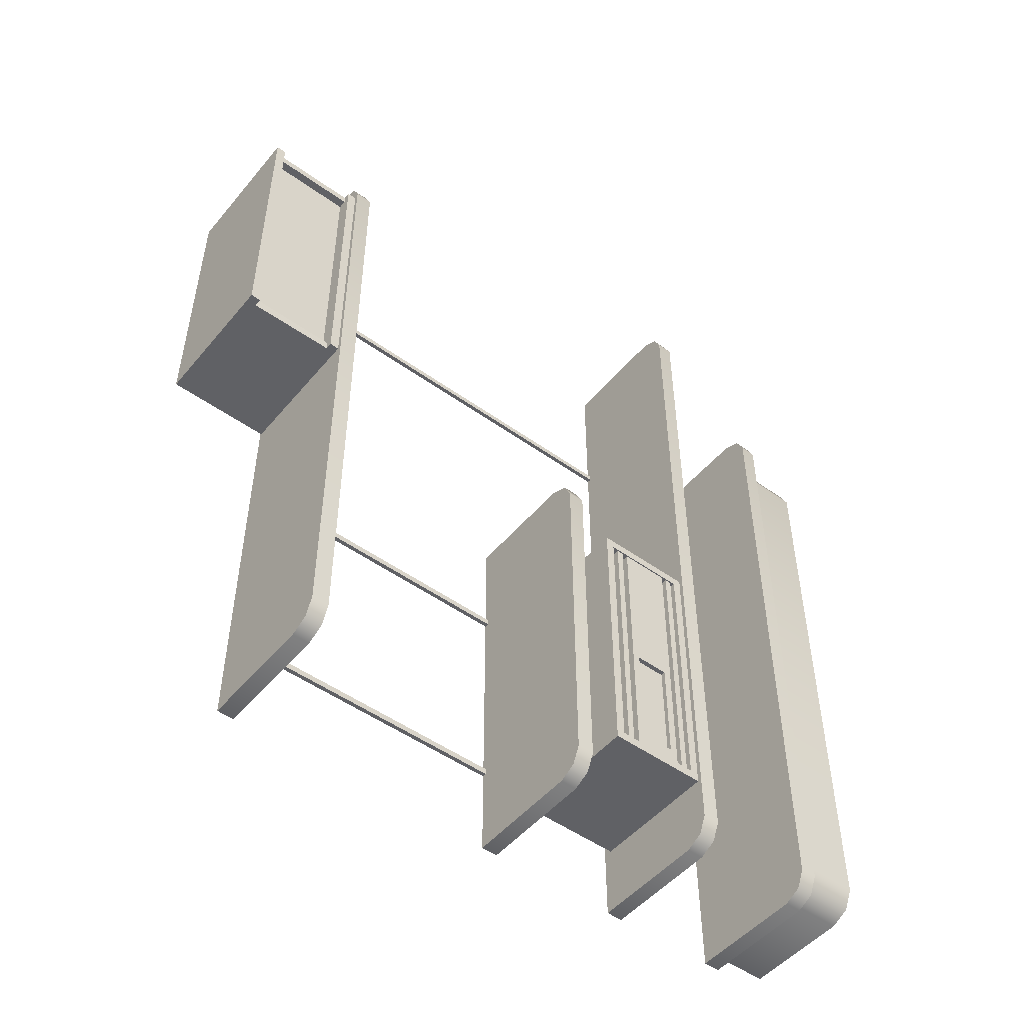
<metadata>
{"format":"obj","ext":"obj","renderer":"f3d","projection":"perspective","resolution":1024,"background":"white","views":[{"elev":-50.1,"azim":51.7,"up":"+Y"}]}
</metadata>
<code>
v 21.59 8.884 102.2
v 19.16 -105.5 102.2
v 21.59 -100.3 102.2
v 21.59 -100.3 107.3
v 19.16 14.13 107.3
v 21.59 8.884 107.3
v 18.35 97.69 224.3
v 18.35 95.18 224.3
v 20.38 97.69 224.3
v 18.35 14 224.3
v 18.09 11.37 224.3
v 20.38 11.37 224.3
v 18.09 11.37 224.3
v 20.38 11.37 227.3
v 20.38 11.37 224.3
v 18.59 -47.3 80.64
v 18.59 -47.33 70.57
v 18.59 -79.18 80.64
v 18.59 -47.33 70.57
v 18.59 -79.14 70.57
v 18.59 -79.18 80.64
v 12.84 -2.472 82.93
v 19.96 -2.472 82.93
v 12.84 -83.82 82.93
v 19.96 -2.472 82.93
v 19.96 -83.82 82.93
v 12.84 -83.82 82.93
v 12.84 -83.72 68.28
v 19.96 -83.72 68.28
v 12.84 -2.472 68.28
v 19.96 -83.72 68.28
v 19.96 -2.472 68.28
v 12.84 -2.472 68.28
v 19.96 -47.3 80.64
v 18.59 -47.3 80.64
v 19.96 -79.18 80.64
v 18.59 -47.3 80.64
v 18.59 -79.18 80.64
v 19.96 -79.18 80.64
v 19.96 -79.18 80.64
v 18.59 -79.18 80.64
v 19.96 -79.14 70.57
v 18.59 -79.18 80.64
v 18.59 -79.14 70.57
v 19.96 -79.14 70.57
v 19.96 -79.14 70.57
v 18.59 -79.14 70.57
v 19.96 -47.33 70.57
v 18.59 -79.14 70.57
v 18.59 -47.33 70.57
v 19.96 -47.33 70.57
v 19.96 -47.33 70.57
v 18.59 -47.33 70.57
v 19.96 -47.3 80.64
v 18.59 -47.33 70.57
v 18.59 -47.3 80.64
v 19.96 -47.3 80.64
v -19.05 -86.36 91.44
v -19.05 0 91.44
v 20.32 -86.36 91.44
v -19.05 0 91.44
v 20.32 -0.003485 91.44
v 20.32 -86.36 91.44
v 20.32 -86.36 60.96
v -19.05 -86.36 60.96
v 20.32 -86.36 91.44
v -19.05 -86.36 60.96
v -19.05 -86.36 91.44
v 20.32 -86.36 91.44
v -19.05 -0.001743 60.96
v 20.32 -0.001743 60.96
v -19.05 0 91.44
v 20.32 -0.001743 60.96
v 20.32 -0.003485 91.44
v -19.05 0 91.44
v 17.84 -2.545 88.86
v 17.84 -83.82 88.86
v 20.32 -2.74 88.86
v 17.84 -83.82 88.86
v 20.32 -83.62 88.86
v 20.32 -2.74 88.86
v 17.84 -83.82 88.86
v 17.84 -83.62 63.5
v 20.32 -83.62 88.86
v 17.84 -83.62 63.5
v 20.32 -83.62 63.5
v 20.32 -83.62 88.86
v 20.32 -83.62 63.5
v 17.84 -83.62 63.5
v 20.32 -2.74 63.5
v 17.84 -83.62 63.5
v 17.84 -2.74 63.5
v 20.32 -2.74 63.5
v 20.32 -2.74 63.5
v 17.84 -2.74 63.5
v 20.32 -2.74 88.86
v 17.84 -2.74 63.5
v 17.84 -2.545 88.86
v 20.32 -2.74 88.86
v 17.84 -2.545 88.86
v 17.84 -2.74 63.5
v 17.84 -83.82 88.86
v 17.84 -2.74 63.5
v 17.84 -83.62 63.5
v 17.84 -83.82 88.86
v 19.96 -2.545 86.76
v 19.96 -2.642 84.82
v 19.96 -83.82 86.76
v 19.96 -2.642 84.82
v 19.96 -83.72 84.82
v 19.96 -83.82 86.76
v 12.84 -2.545 86.76
v 19.96 -2.545 86.76
v 12.84 -83.82 86.76
v 19.96 -2.545 86.76
v 19.96 -83.82 86.76
v 12.84 -83.82 86.76
v 12.84 -83.72 84.82
v 19.96 -83.72 84.82
v 12.84 -2.642 84.82
v 19.96 -83.72 84.82
v 19.96 -2.642 84.82
v 12.84 -2.642 84.82
v 19.96 -2.545 66.67
v 19.96 -2.642 64.73
v 19.96 -83.82 66.67
v 19.96 -2.642 64.73
v 19.96 -83.72 64.73
v 19.96 -83.82 66.67
v 12.84 -2.545 66.67
v 19.96 -2.545 66.67
v 12.84 -83.82 66.67
v 19.96 -2.545 66.67
v 19.96 -83.82 66.67
v 12.84 -83.82 66.67
v 12.84 -83.72 64.73
v 19.96 -83.72 64.73
v 12.84 -2.642 64.73
v 19.96 -83.72 64.73
v 19.96 -2.642 64.73
v 12.84 -2.642 64.73
v -21.59 106.6 196.2
v -21.59 106.6 191.1
v 13.91 106.6 196.2
v -21.59 106.6 191.1
v 13.91 106.6 191.1
v 13.91 106.6 196.2
v 19.16 104.1 196.2
v 13.91 106.6 196.2
v 13.91 106.6 191.1
v 19.16 104.1 191.1
v 19.16 104.1 196.2
v 13.91 106.6 191.1
v 21.59 98.89 196.2
v 19.16 104.1 196.2
v 19.16 104.1 191.1
v 21.59 98.89 191.1
v 21.59 98.89 196.2
v 19.16 104.1 191.1
v 21.59 98.89 196.2
v 21.59 98.89 191.1
v 21.59 -100.3 196.2
v 21.59 98.89 191.1
v 21.59 -100.3 191.1
v 21.59 -100.3 196.2
v 19.16 -105.5 196.2
v 21.59 -100.3 196.2
v 21.59 -100.3 191.1
v 19.16 -105.5 191.1
v 19.16 -105.5 196.2
v 21.59 -100.3 191.1
v 13.91 -108 196.2
v 19.16 -105.5 196.2
v 19.16 -105.5 191.1
v 13.91 -108 191.1
v 13.91 -108 196.2
v 19.16 -105.5 191.1
v -21.59 -108 196.2
v 13.91 -108 196.2
v 13.91 -108 191.1
v -21.59 -108 191.1
v -21.59 -108 196.2
v 13.91 -108 191.1
v -21.59 106.6 191.1
v -21.59 -108 191.1
v 13.91 106.6 191.1
v 13.91 106.6 191.1
v -21.59 -108 191.1
v 19.16 104.1 191.1
v 19.16 104.1 191.1
v -21.59 -108 191.1
v 21.59 98.89 191.1
v 21.59 98.89 191.1
v -21.59 -108 191.1
v 21.59 -100.3 191.1
v 21.59 -100.3 191.1
v -21.59 -108 191.1
v 19.16 -105.5 191.1
v 19.16 -105.5 191.1
v -21.59 -108 191.1
v 13.91 -108 191.1
v -21.59 -108 196.2
v -21.59 106.6 196.2
v 13.91 -108 196.2
v 13.91 -108 196.2
v -21.59 106.6 196.2
v 19.16 -105.5 196.2
v 19.16 -105.5 196.2
v -21.59 106.6 196.2
v 21.59 -100.3 196.2
v 21.59 -100.3 196.2
v -21.59 106.6 196.2
v 21.59 98.89 196.2
v 21.59 98.89 196.2
v -21.59 106.6 196.2
v 19.16 104.1 196.2
v 19.16 104.1 196.2
v -21.59 106.6 196.2
v 13.91 106.6 196.2
v -21.59 93.69 60.96
v -21.59 91.79 60.96
v -20.32 93.69 60.96
v -21.59 91.79 60.96
v -20.32 91.79 60.96
v -20.32 93.69 60.96
v -20.32 91.79 60.96
v -21.59 91.79 60.96
v -20.32 91.79 190.5
v -21.59 91.79 60.96
v -21.59 91.79 191.1
v -20.32 91.79 190.5
v -20.32 93.69 190.5
v -20.32 93.69 60.96
v -20.32 91.79 190.5
v -20.32 93.69 60.96
v -20.32 91.79 60.96
v -20.32 91.79 190.5
v -21.59 93.69 191.1
v -21.59 93.69 60.96
v -20.32 93.69 190.5
v -21.59 93.69 60.96
v -20.32 93.69 60.96
v -20.32 93.69 190.5
v -20.32 93.69 190.5
v -20.32 91.79 190.5
v 19.69 93.69 190.5
v -20.32 91.79 190.5
v 19.69 91.79 190.5
v 19.69 93.69 190.5
v 19.69 91.79 190.5
v -20.32 91.79 190.5
v 20.32 91.79 191.1
v -20.32 91.79 190.5
v -21.59 91.79 191.1
v 20.32 91.79 191.1
v 20.32 93.69 191.1
v 19.69 93.69 190.5
v 20.32 91.79 191.1
v 19.69 93.69 190.5
v 19.69 91.79 190.5
v 20.32 91.79 191.1
v -21.59 93.69 191.1
v -20.32 93.69 190.5
v 20.32 93.69 191.1
v -20.32 93.69 190.5
v 19.69 93.69 190.5
v 20.32 93.69 191.1
v -21.59 -14.61 60.96
v -21.59 -16.51 60.96
v -20.32 -14.61 60.96
v -21.59 -16.51 60.96
v -20.32 -16.51 60.96
v -20.32 -14.61 60.96
v -20.32 -16.51 60.96
v -21.59 -16.51 60.96
v -20.32 -16.51 190.5
v -21.59 -16.51 60.96
v -21.59 -16.51 191.1
v -20.32 -16.51 190.5
v -20.32 -14.61 190.5
v -20.32 -14.61 60.96
v -20.32 -16.51 190.5
v -20.32 -14.61 60.96
v -20.32 -16.51 60.96
v -20.32 -16.51 190.5
v -21.59 -14.61 191.1
v -21.59 -14.61 60.96
v -20.32 -14.61 190.5
v -21.59 -14.61 60.96
v -20.32 -14.61 60.96
v -20.32 -14.61 190.5
v -20.32 -14.61 190.5
v -20.32 -16.51 190.5
v 19.69 -14.61 190.5
v -20.32 -16.51 190.5
v 19.69 -16.51 190.5
v 19.69 -14.61 190.5
v 19.69 -16.51 190.5
v -20.32 -16.51 190.5
v 20.32 -16.51 191.1
v -20.32 -16.51 190.5
v -21.59 -16.51 191.1
v 20.32 -16.51 191.1
v 20.32 -14.61 191.1
v 19.69 -14.61 190.5
v 20.32 -16.51 191.1
v 19.69 -14.61 190.5
v 19.69 -16.51 190.5
v 20.32 -16.51 191.1
v -21.59 -14.61 191.1
v -20.32 -14.61 190.5
v 20.32 -14.61 191.1
v -20.32 -14.61 190.5
v 19.69 -14.61 190.5
v 20.32 -14.61 191.1
v -20.32 -78.74 190.5
v -20.32 -80.65 190.5
v 19.69 -78.74 190.5
v -20.32 -80.65 190.5
v 19.69 -80.65 190.5
v 19.69 -78.74 190.5
v 19.69 -80.65 190.5
v -20.32 -80.65 190.5
v 20.32 -80.65 191.1
v -20.32 -80.65 190.5
v -21.59 -80.65 191.1
v 20.32 -80.65 191.1
v 20.32 -78.74 191.1
v 19.69 -78.74 190.5
v 20.32 -80.65 191.1
v 19.69 -78.74 190.5
v 19.69 -80.65 190.5
v 20.32 -80.65 191.1
v -21.59 -78.74 191.1
v -20.32 -78.74 190.5
v 20.32 -78.74 191.1
v -20.32 -78.74 190.5
v 19.69 -78.74 190.5
v 20.32 -78.74 191.1
v -21.59 -78.74 60.96
v -21.59 -80.65 60.96
v -20.32 -78.74 60.96
v -21.59 -80.65 60.96
v -20.32 -80.65 60.96
v -20.32 -78.74 60.96
v -20.32 -80.65 60.96
v -21.59 -80.65 60.96
v -20.32 -80.65 190.5
v -21.59 -80.65 60.96
v -21.59 -80.65 191.1
v -20.32 -80.65 190.5
v -20.32 -78.74 190.5
v -20.32 -78.74 60.96
v -20.32 -80.65 190.5
v -20.32 -78.74 60.96
v -20.32 -80.65 60.96
v -20.32 -80.65 190.5
v -21.59 -78.74 191.1
v -21.59 -78.74 60.96
v -20.32 -78.74 190.5
v -21.59 -78.74 60.96
v -20.32 -78.74 60.96
v -20.32 -78.74 190.5
v -21.59 16.56 107.3
v -21.59 16.56 102.2
v 13.91 16.56 107.3
v -21.59 16.56 102.2
v 13.91 16.56 102.2
v 13.91 16.56 107.3
v 19.16 14.13 107.3
v 13.91 16.56 107.3
v 13.91 16.56 102.2
v 19.16 14.13 102.2
v 19.16 14.13 107.3
v 13.91 16.56 102.2
v 21.59 8.884 107.3
v 19.16 14.13 107.3
v 19.16 14.13 102.2
v 21.59 8.884 102.2
v 21.59 8.884 107.3
v 19.16 14.13 102.2
v 21.59 8.884 107.3
v 21.59 8.884 102.2
v 21.59 -100.3 107.3
v 21.59 8.884 102.2
v 21.59 -100.3 102.2
v 21.59 -100.3 107.3
v 19.16 -105.5 107.3
v 21.59 -100.3 107.3
v 21.59 -100.3 102.2
v 19.16 -105.5 102.2
v 19.16 -105.5 107.3
v 21.59 -100.3 102.2
v 13.91 -108 107.3
v 19.16 -105.5 107.3
v 19.16 -105.5 102.2
v 13.91 -108 102.2
v 13.91 -108 107.3
v 19.16 -105.5 102.2
v -21.59 -108 107.3
v 13.91 -108 107.3
v 13.91 -108 102.2
v -21.59 -108 102.2
v -21.59 -108 107.3
v 13.91 -108 102.2
v -21.59 16.56 102.2
v -21.59 -108 102.2
v 13.91 16.56 102.2
v -21.59 -108 102.2
v 13.91 -108 102.2
v 13.91 16.56 102.2
v 13.91 16.56 102.2
v 13.91 -108 102.2
v 19.16 14.13 102.2
v 19.16 14.13 102.2
v 13.91 -108 102.2
v 21.59 8.884 102.2
v 13.91 -108 102.2
v 19.16 -105.5 102.2
v 21.59 8.884 102.2
v -21.59 -108 107.3
v -21.59 16.56 107.3
v 13.91 -108 107.3
v -21.59 16.56 107.3
v 13.91 16.56 107.3
v 13.91 -108 107.3
v 13.91 -108 107.3
v 13.91 16.56 107.3
v 19.16 -105.5 107.3
v 19.16 -105.5 107.3
v 13.91 16.56 107.3
v 21.59 -100.3 107.3
v 13.91 16.56 107.3
v 19.16 14.13 107.3
v 21.59 -100.3 107.3
v -21.59 138.4 60.96
v -21.59 138.4 55.88
v 13.91 138.4 60.96
v -21.59 138.4 55.88
v 13.91 138.4 55.88
v 13.91 138.4 60.96
v 19.16 136 60.96
v 13.91 138.4 60.96
v 13.91 138.4 55.88
v 19.16 136 55.88
v 19.16 136 60.96
v 13.91 138.4 55.88
v 21.59 130.8 60.96
v 19.16 136 60.96
v 19.16 136 55.88
v 21.59 130.8 55.88
v 21.59 130.8 60.96
v 19.16 136 55.88
v 21.59 130.8 60.96
v 21.59 130.8 55.88
v 21.59 -100.3 60.96
v 21.59 130.8 55.88
v 21.59 -100.3 55.88
v 21.59 -100.3 60.96
v 19.16 -105.5 60.96
v 21.59 -100.3 60.96
v 21.59 -100.3 55.88
v 19.16 -105.5 55.88
v 19.16 -105.5 60.96
v 21.59 -100.3 55.88
v 13.91 -108 60.96
v 19.16 -105.5 60.96
v 19.16 -105.5 55.88
v 13.91 -108 55.88
v 13.91 -108 60.96
v 19.16 -105.5 55.88
v -21.59 -108 60.96
v 13.91 -108 60.96
v 13.91 -108 55.88
v -21.59 -108 55.88
v -21.59 -108 60.96
v 13.91 -108 55.88
v -21.59 138.4 55.88
v -21.59 -108 55.88
v 13.91 138.4 55.88
v 13.91 138.4 55.88
v -21.59 -108 55.88
v 19.16 136 55.88
v 19.16 136 55.88
v -21.59 -108 55.88
v 21.59 130.8 55.88
v 21.59 130.8 55.88
v -21.59 -108 55.88
v 21.59 -100.3 55.88
v 21.59 -100.3 55.88
v -21.59 -108 55.88
v 19.16 -105.5 55.88
v 19.16 -105.5 55.88
v -21.59 -108 55.88
v 13.91 -108 55.88
v -21.59 -108 60.96
v -21.59 138.4 60.96
v 13.91 -108 60.96
v 13.91 -108 60.96
v -21.59 138.4 60.96
v 19.16 -105.5 60.96
v 19.16 -105.5 60.96
v -21.59 138.4 60.96
v 21.59 -100.3 60.96
v 21.59 -100.3 60.96
v -21.59 138.4 60.96
v 21.59 130.8 60.96
v 21.59 130.8 60.96
v -21.59 138.4 60.96
v 19.16 136 60.96
v 19.16 136 60.96
v -21.59 138.4 60.96
v 13.91 138.4 60.96
v -21.59 -102.9 0
v -21.59 -102.9 18.36
v 10.79 -102.9 18.36
v 10.79 -102.9 0
v -21.59 -102.9 0
v 10.79 -102.9 18.36
v 10.79 -102.9 0
v 10.79 -102.9 18.36
v 16.43 -100.3 0
v 10.79 -102.9 18.36
v 16.43 -100.3 18.36
v 16.43 -100.3 0
v 16.43 -100.3 0
v 16.43 -100.3 18.36
v 19.05 -94.61 0
v 16.43 -100.3 18.36
v 19.05 -94.61 18.36
v 19.05 -94.61 0
v 19.05 -94.61 0
v 19.05 -94.61 18.36
v 19.05 86.99 18.36
v 19.05 86.99 0
v 19.05 -94.61 0
v 19.05 86.99 18.36
v 19.05 86.99 0
v 19.05 86.99 18.36
v 16.43 92.63 0
v 19.05 86.99 18.36
v 16.43 92.63 18.36
v 16.43 92.63 0
v 16.43 92.63 0
v 16.43 92.63 18.36
v 10.79 95.25 0
v 16.43 92.63 18.36
v 10.79 95.25 18.36
v 10.79 95.25 0
v 10.79 95.25 0
v 10.79 95.25 18.36
v -21.59 95.25 18.36
v -21.59 95.25 0
v 10.79 95.25 0
v -21.59 95.25 18.36
v -21.59 106.6 22.87
v -21.59 106.6 17.79
v 13.91 106.6 22.87
v -21.59 106.6 17.79
v 13.91 106.6 17.79
v 13.91 106.6 22.87
v 19.16 104.1 22.87
v 13.91 106.6 22.87
v 13.91 106.6 17.79
v 19.16 104.1 17.79
v 19.16 104.1 22.87
v 13.91 106.6 17.79
v 21.59 98.89 22.87
v 19.16 104.1 22.87
v 19.16 104.1 17.79
v 21.59 98.89 17.79
v 21.59 98.89 22.87
v 19.16 104.1 17.79
v 21.59 98.89 22.87
v 21.59 98.89 17.79
v 21.59 -100.3 22.87
v 21.59 98.89 17.79
v 21.59 -100.3 17.79
v 21.59 -100.3 22.87
v 19.16 -105.5 22.87
v 21.59 -100.3 22.87
v 21.59 -100.3 17.79
v 19.16 -105.5 17.79
v 19.16 -105.5 22.87
v 21.59 -100.3 17.79
v 13.91 -108 22.87
v 19.16 -105.5 22.87
v 19.16 -105.5 17.79
v 13.91 -108 17.79
v 13.91 -108 22.87
v 19.16 -105.5 17.79
v -21.59 -108 22.87
v 13.91 -108 22.87
v 13.91 -108 17.79
v -21.59 -108 17.79
v -21.59 -108 22.87
v 13.91 -108 17.79
v -21.59 106.6 17.79
v -21.59 -108 17.79
v 13.91 106.6 17.79
v 13.91 106.6 17.79
v -21.59 -108 17.79
v 19.16 104.1 17.79
v 19.16 104.1 17.79
v -21.59 -108 17.79
v 21.59 98.89 17.79
v 21.59 98.89 17.79
v -21.59 -108 17.79
v 21.59 -100.3 17.79
v 21.59 -100.3 17.79
v -21.59 -108 17.79
v 19.16 -105.5 17.79
v 19.16 -105.5 17.79
v -21.59 -108 17.79
v 13.91 -108 17.79
v -21.59 -108 22.87
v -21.59 106.6 22.87
v 13.91 -108 22.87
v 13.91 -108 22.87
v -21.59 106.6 22.87
v 19.16 -105.5 22.87
v 19.16 -105.5 22.87
v -21.59 106.6 22.87
v 21.59 -100.3 22.87
v 21.59 -100.3 22.87
v -21.59 106.6 22.87
v 21.59 98.89 22.87
v 21.59 98.89 22.87
v -21.59 106.6 22.87
v 19.16 104.1 22.87
v 19.16 104.1 22.87
v -21.59 106.6 22.87
v 13.91 106.6 22.87
v 15.87 95.18 224.3
v 15.87 95.18 199
v 15.87 14 224.3
v 15.87 95.18 199
v 15.87 14 199
v 15.87 14 224.3
v 20.38 97.69 227.3
v 20.38 11.37 227.3
v -21.02 97.69 227.3
v 20.38 11.37 227.3
v -21.02 11.37 227.3
v -21.02 97.69 227.3
v 20.38 11.37 224.3
v 20.38 97.69 224.3
v 18.35 14 224.3
v 20.38 97.69 224.3
v 18.35 95.18 224.3
v 18.35 14 224.3
v 15.87 95.18 224.3
v 15.87 14 224.3
v 18.35 95.18 224.3
v 15.87 14 224.3
v 18.35 14 224.3
v 18.35 95.18 224.3
v 18.35 14 199
v 18.35 14 224.3
v 15.87 14 199
v 18.35 14 224.3
v 15.87 14 224.3
v 15.87 14 199
v 18.35 95.18 199
v 15.87 95.18 199
v 18.35 95.18 224.3
v 15.87 95.18 199
v 15.87 95.18 224.3
v 18.35 95.18 224.3
v 18.09 11.37 224.3
v 18.35 14 224.3
v 18.35 11.37 199
v 18.35 14 224.3
v 18.35 14 199
v 18.35 11.37 199
v 20.38 11.37 227.3
v 18.09 11.37 224.3
v -21.02 11.37 227.3
v -21.02 11.37 227.3
v 18.09 11.37 224.3
v -21.02 11.37 196.2
v 18.09 11.37 224.3
v 18.35 11.37 199
v -21.02 11.37 196.2
v 20.38 11.37 196.2
v -21.02 11.37 196.2
v 18.35 11.37 199
v 20.38 11.37 199
v 20.38 11.37 196.2
v 18.35 11.37 199
v 20.38 97.69 199
v 20.38 97.69 196.2
v 20.38 11.37 199
v 20.38 97.69 196.2
v 20.38 11.37 196.2
v 20.38 11.37 199
v 18.35 97.69 199
v 18.35 95.18 199
v 18.35 97.69 224.3
v 18.35 95.18 199
v 18.35 95.18 224.3
v 18.35 97.69 224.3
v 18.35 11.37 199
v 18.35 14 199
v 20.38 11.37 199
v 20.38 11.37 199
v 18.35 14 199
v 20.38 97.69 199
v 18.35 14 199
v 18.35 95.18 199
v 20.38 97.69 199
v 18.35 95.18 199
v 18.35 97.69 199
v 20.38 97.69 199
v 18.35 14 199
v 15.87 14 199
v 18.35 95.18 199
v 15.87 14 199
v 15.87 95.18 199
v 18.35 95.18 199
v 18.35 97.69 199
v 20.38 97.69 196.2
v 20.38 97.69 199
v -21.02 97.69 196.2
v 20.38 97.69 196.2
v 18.35 97.69 199
v -21.02 97.69 196.2
v 18.35 97.69 199
v 18.35 97.69 224.3
v -21.02 97.69 227.3
v -21.02 97.69 196.2
v 18.35 97.69 224.3
v -21.02 97.69 227.3
v 18.35 97.69 224.3
v 20.38 97.69 227.3
v 20.38 97.69 227.3
v 18.35 97.69 224.3
v 20.38 97.69 224.3
v 20.38 97.69 227.3
v 20.38 97.69 224.3
v 20.38 11.37 227.3
v 20.38 97.69 224.3
v 20.38 11.37 224.3
v 20.38 11.37 227.3
v 19.96 -2.472 82.93
v 19.96 -2.472 68.28
v 19.96 -47.3 80.64
v 19.96 -2.472 68.28
v 19.96 -47.33 70.57
v 19.96 -47.3 80.64
v 19.96 -2.472 68.28
v 19.96 -83.72 68.28
v 19.96 -47.33 70.57
v 19.96 -83.72 68.28
v 19.96 -79.14 70.57
v 19.96 -47.33 70.57
v 19.96 -79.18 80.64
v 19.96 -79.14 70.57
v 19.96 -83.72 68.28
v 19.96 -83.82 82.93
v 19.96 -79.18 80.64
v 19.96 -83.72 68.28
v 19.96 -47.3 80.64
v 19.96 -79.18 80.64
v 19.96 -83.82 82.93
v 19.96 -2.472 82.93
v 19.96 -47.3 80.64
v 19.96 -83.82 82.93
v 20.32 -86.36 60.96
v 20.32 -83.62 63.5
v 20.32 -0.001743 60.96
v 20.32 -83.62 88.86
v 20.32 -83.62 63.5
v 20.32 -86.36 60.96
v 20.32 -86.36 91.44
v 20.32 -83.62 88.86
v 20.32 -86.36 60.96
v 20.32 -83.62 88.86
v 20.32 -86.36 91.44
v 20.32 -0.003485 91.44
v 20.32 -2.74 88.86
v 20.32 -83.62 88.86
v 20.32 -0.003485 91.44
v 20.32 -0.003485 91.44
v 20.32 -0.001743 60.96
v 20.32 -2.74 88.86
v 20.32 -0.001743 60.96
v 20.32 -2.74 63.5
v 20.32 -2.74 88.86
v 20.32 -83.62 63.5
v 20.32 -2.74 63.5
v 20.32 -0.001743 60.96
g mtl_nt_2020_hifi_shelf
f 3 2 1
f 6 5 4
f 9 8 7
f 12 11 10
f 15 14 13
f 18 17 16
f 21 20 19
f 24 23 22
f 27 26 25
f 30 29 28
f 33 32 31
f 36 35 34
f 39 38 37
f 42 41 40
f 45 44 43
f 48 47 46
f 51 50 49
f 54 53 52
f 57 56 55
f 60 59 58
f 63 62 61
f 66 65 64
f 69 68 67
f 72 71 70
f 75 74 73
f 78 77 76
f 81 80 79
f 84 83 82
f 87 86 85
f 90 89 88
f 93 92 91
f 96 95 94
f 99 98 97
f 102 101 100
f 105 104 103
f 108 107 106
f 111 110 109
f 114 113 112
f 117 116 115
f 120 119 118
f 123 122 121
f 126 125 124
f 129 128 127
f 132 131 130
f 135 134 133
f 138 137 136
f 141 140 139
f 144 143 142
f 147 146 145
f 150 149 148
f 153 152 151
f 156 155 154
f 159 158 157
f 162 161 160
f 165 164 163
f 168 167 166
f 171 170 169
f 174 173 172
f 177 176 175
f 180 179 178
f 183 182 181
f 186 185 184
f 189 188 187
f 192 191 190
f 195 194 193
f 198 197 196
f 201 200 199
f 204 203 202
f 207 206 205
f 210 209 208
f 213 212 211
f 216 215 214
f 219 218 217
f 222 221 220
f 225 224 223
f 228 227 226
f 231 230 229
f 234 233 232
f 237 236 235
f 240 239 238
f 243 242 241
f 246 245 244
f 249 248 247
f 252 251 250
f 255 254 253
f 258 257 256
f 261 260 259
f 264 263 262
f 267 266 265
f 270 269 268
f 273 272 271
f 276 275 274
f 279 278 277
f 282 281 280
f 285 284 283
f 288 287 286
f 291 290 289
f 294 293 292
f 297 296 295
f 300 299 298
f 303 302 301
f 306 305 304
f 309 308 307
f 312 311 310
f 315 314 313
f 318 317 316
f 321 320 319
f 324 323 322
f 327 326 325
f 330 329 328
f 333 332 331
f 336 335 334
f 339 338 337
f 342 341 340
f 345 344 343
f 348 347 346
f 351 350 349
f 354 353 352
f 357 356 355
f 360 359 358
f 363 362 361
f 366 365 364
f 369 368 367
f 372 371 370
f 375 374 373
f 378 377 376
f 381 380 379
f 384 383 382
f 387 386 385
f 390 389 388
f 393 392 391
f 396 395 394
f 399 398 397
f 402 401 400
f 405 404 403
f 408 407 406
f 411 410 409
f 414 413 412
f 417 416 415
f 420 419 418
f 423 422 421
f 426 425 424
f 429 428 427
f 432 431 430
f 435 434 433
f 438 437 436
f 441 440 439
f 444 443 442
f 447 446 445
f 450 449 448
f 453 452 451
f 456 455 454
f 459 458 457
f 462 461 460
f 465 464 463
f 468 467 466
f 471 470 469
f 474 473 472
f 477 476 475
f 480 479 478
f 483 482 481
f 486 485 484
f 489 488 487
f 492 491 490
f 495 494 493
f 498 497 496
f 501 500 499
f 504 503 502
f 507 506 505
f 510 509 508
f 513 512 511
f 516 515 514
f 519 518 517
f 522 521 520
f 525 524 523
f 528 527 526
f 531 530 529
f 534 533 532
f 537 536 535
f 540 539 538
f 543 542 541
f 546 545 544
f 549 548 547
f 552 551 550
f 555 554 553
f 558 557 556
f 561 560 559
f 564 563 562
f 567 566 565
f 570 569 568
f 573 572 571
f 576 575 574
f 579 578 577
f 582 581 580
f 585 584 583
f 588 587 586
f 591 590 589
f 594 593 592
f 597 596 595
f 600 599 598
f 603 602 601
f 606 605 604
f 609 608 607
f 612 611 610
f 615 614 613
f 618 617 616
f 621 620 619
f 624 623 622
f 627 626 625
f 630 629 628
f 633 632 631
f 636 635 634
f 639 638 637
f 642 641 640
f 645 644 643
f 648 647 646
f 651 650 649
f 654 653 652
f 657 656 655
f 660 659 658
f 663 662 661
f 666 665 664
f 669 668 667
f 672 671 670
f 675 674 673
f 678 677 676
f 681 680 679
f 684 683 682
f 687 686 685
f 690 689 688
f 693 692 691
f 696 695 694
f 699 698 697
f 702 701 700
f 705 704 703
f 708 707 706
f 711 710 709
f 714 713 712
f 717 716 715
f 720 719 718
f 723 722 721
f 726 725 724
f 729 728 727
f 732 731 730
f 735 734 733
f 738 737 736
f 741 740 739
f 744 743 742
f 747 746 745
f 750 749 748
f 753 752 751
f 756 755 754
f 759 758 757
f 762 761 760
f 765 764 763
f 768 767 766
f 771 770 769
f 774 773 772
f 777 776 775
f 780 779 778
f 783 782 781
f 786 785 784
f 789 788 787
f 792 791 790

</code>
